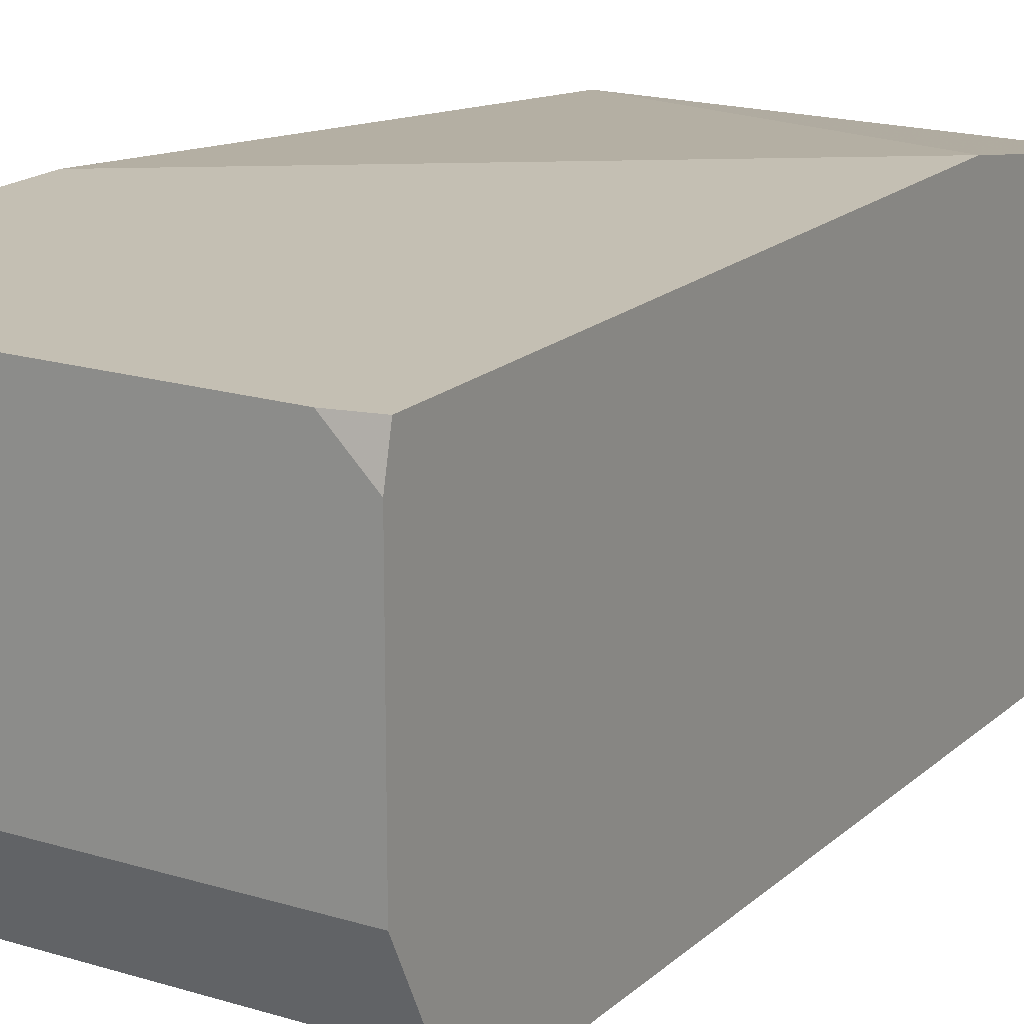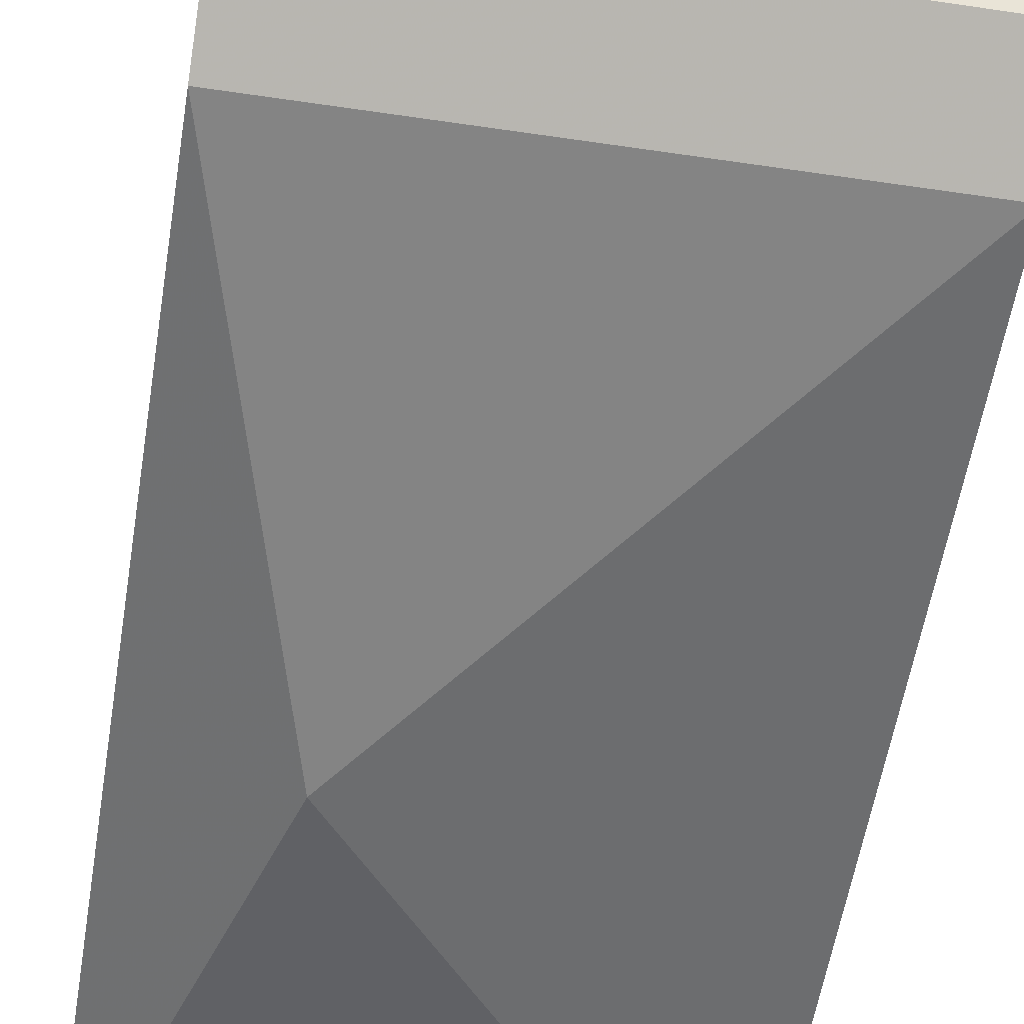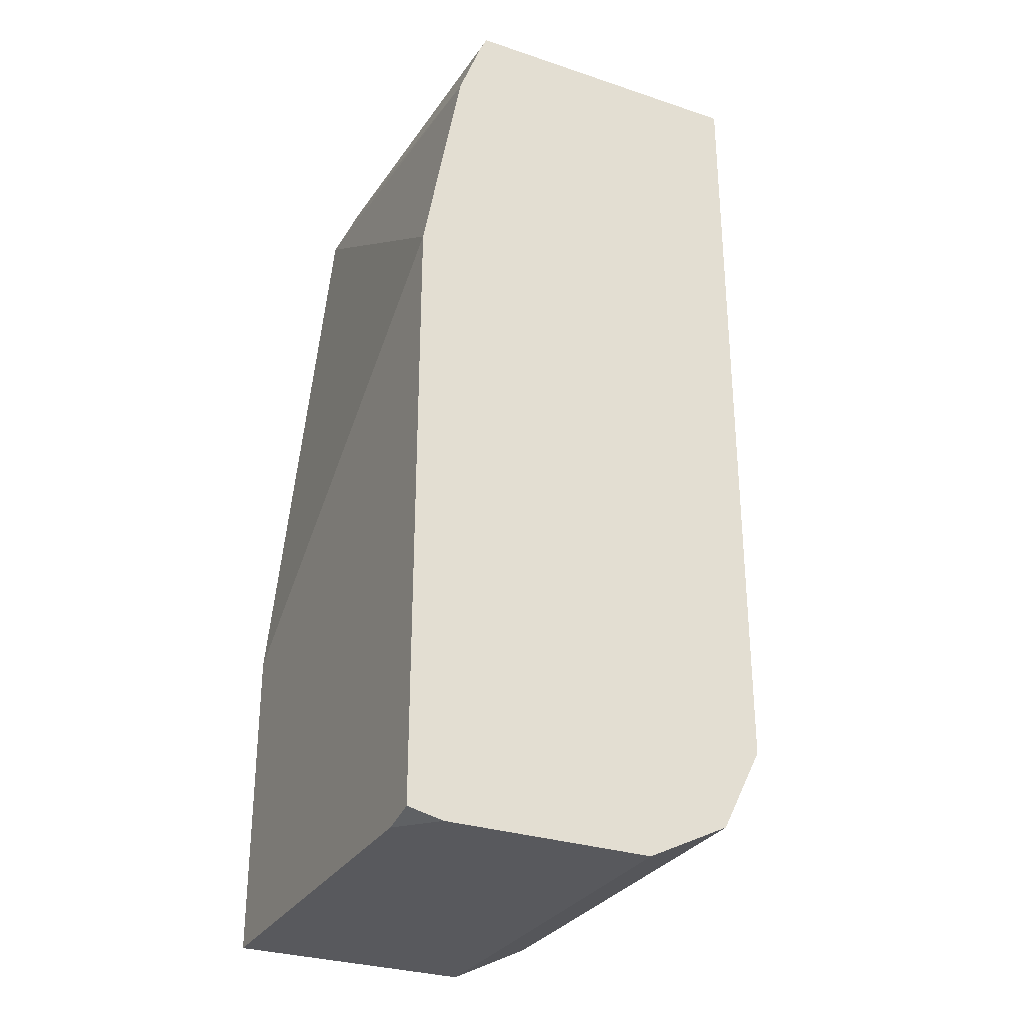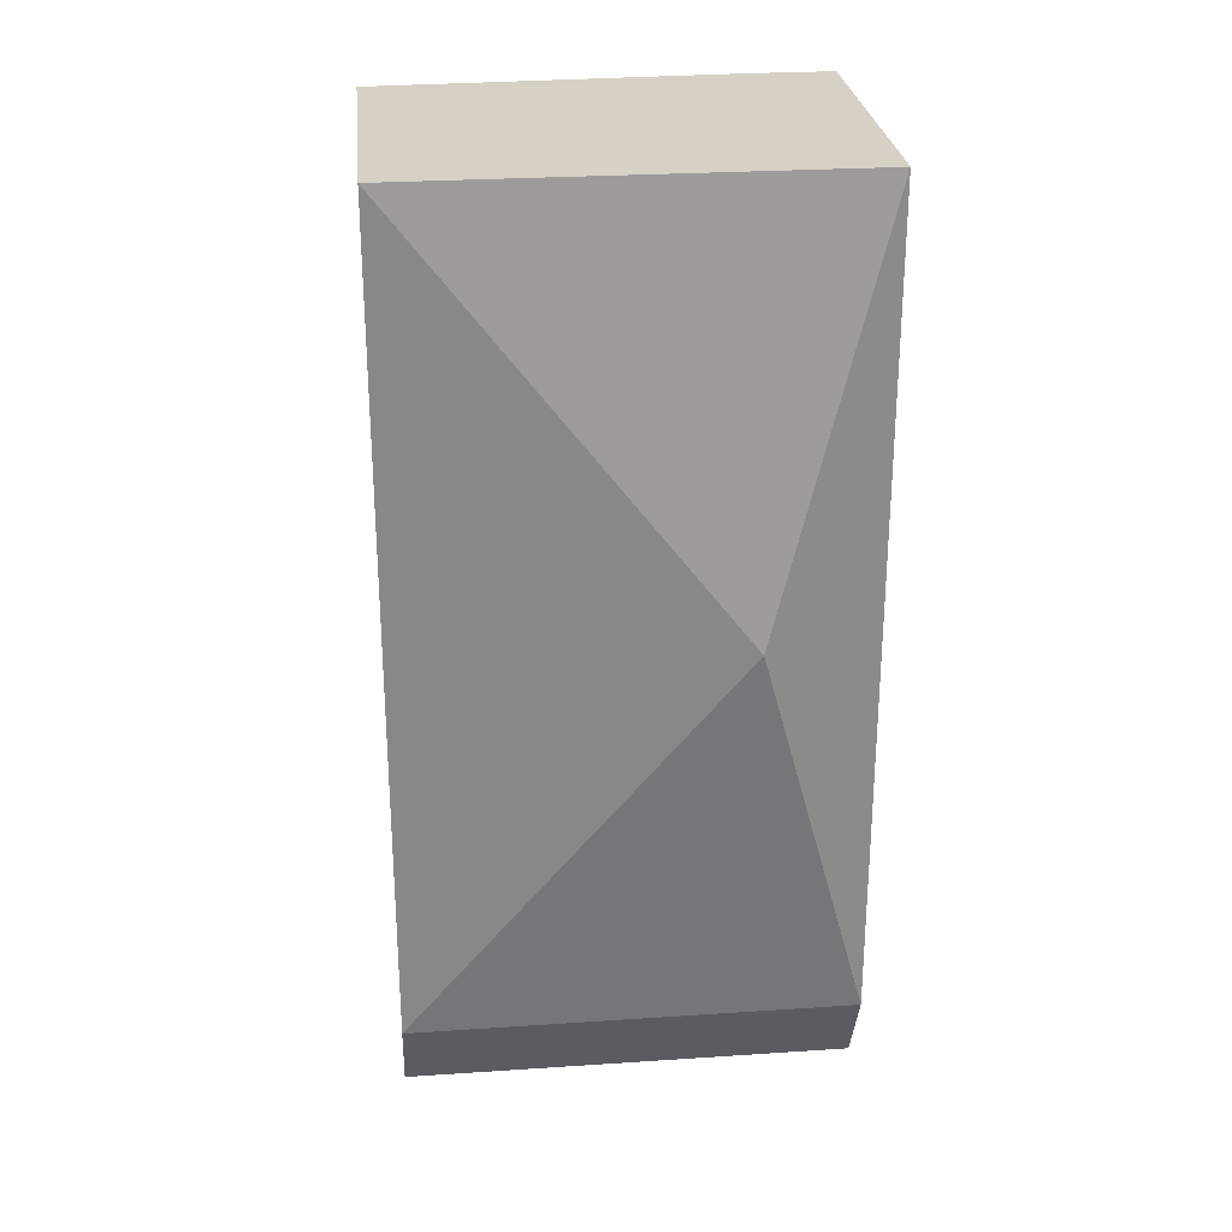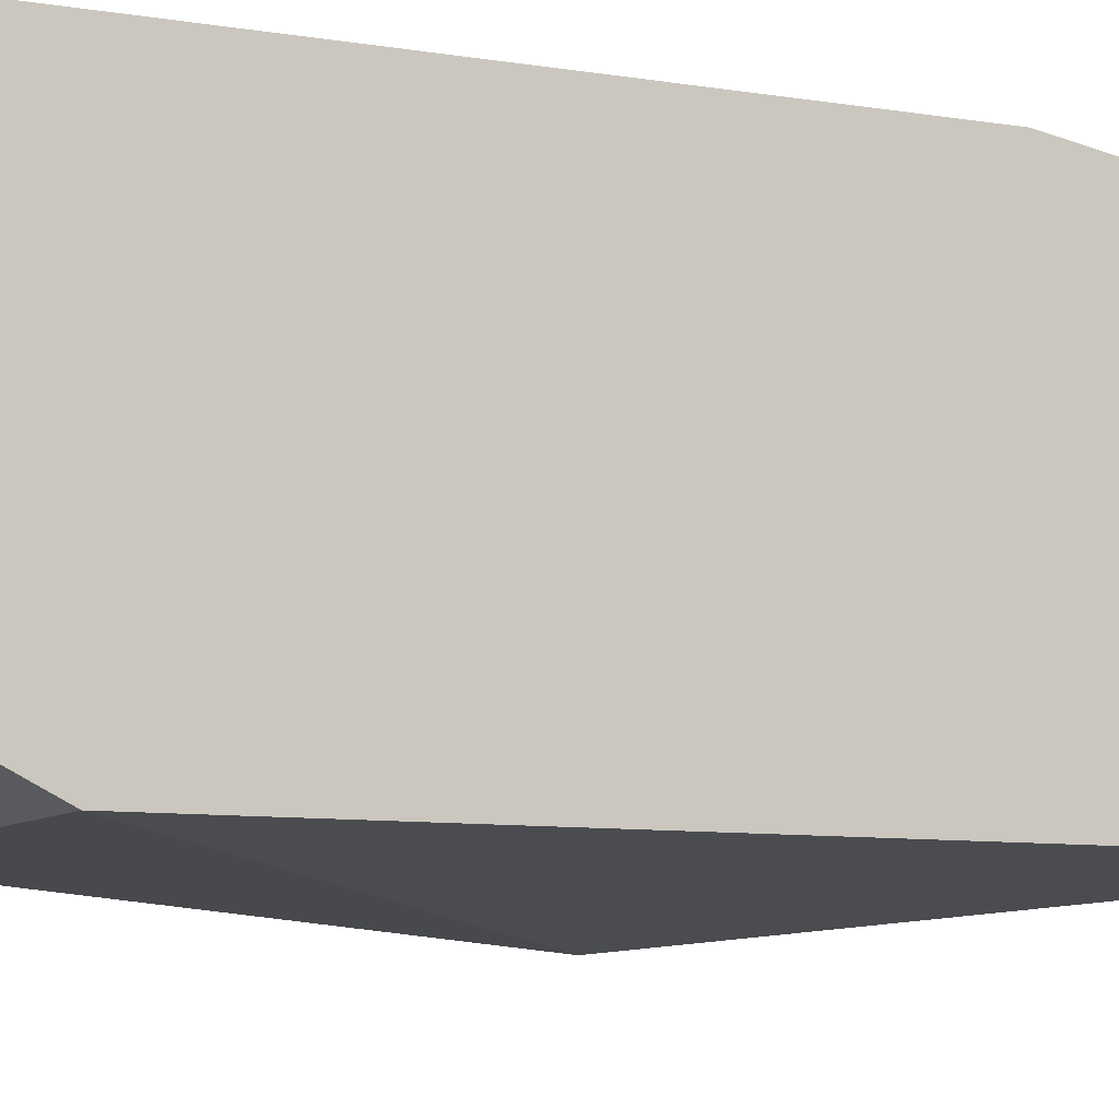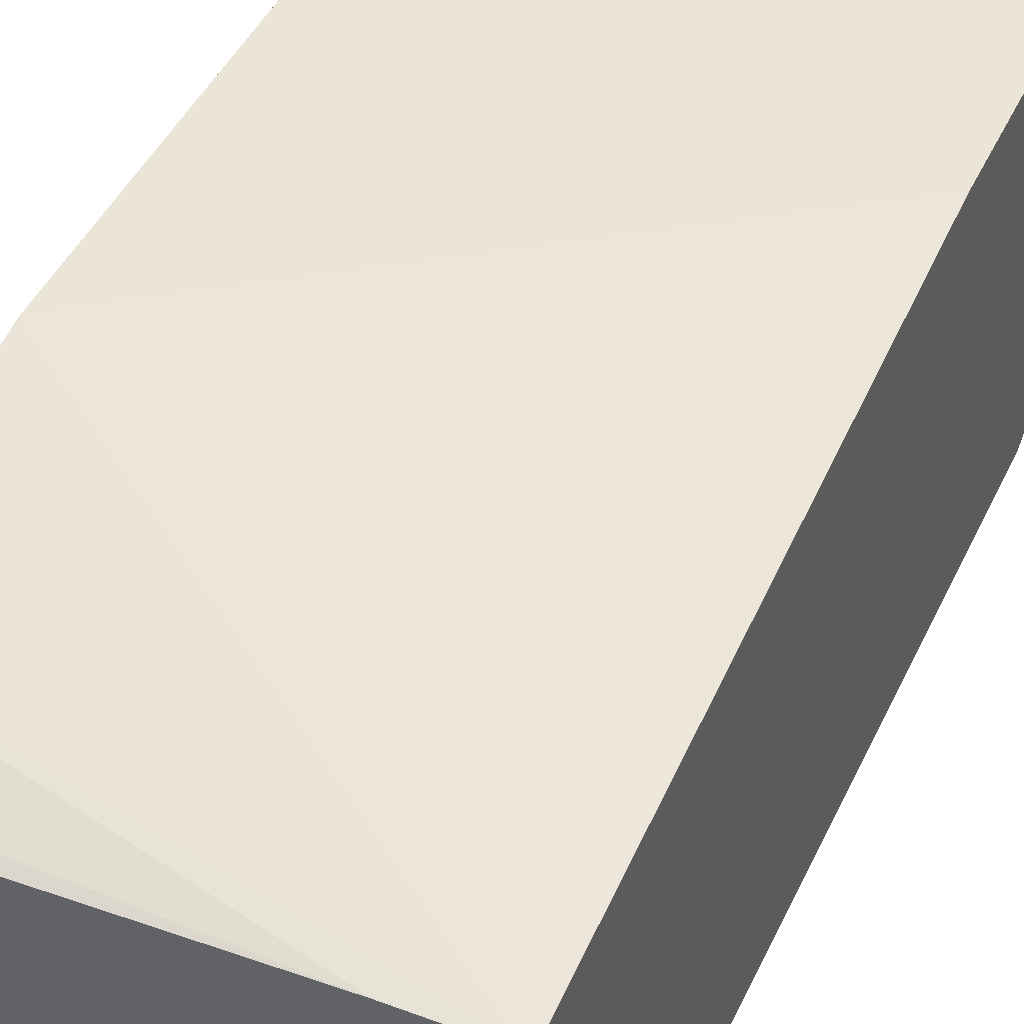
<metadata>
{"format":"obj","ext":"obj","renderer":"f3d","projection":"perspective","resolution":1024,"background":"white","views":[{"elev":17.9,"azim":31.2,"up":"+Z"},{"elev":-54.7,"azim":-9.0,"up":"+Z"},{"elev":-29.8,"azim":64.0,"up":"+Y"},{"elev":27.0,"azim":174.1,"up":"+Y"},{"elev":-7.9,"azim":64.2,"up":"+Z"},{"elev":44.0,"azim":-156.2,"up":"+Z"}]}
</metadata>
<code>
v 0.4926 0.0337 -0.4707
v 0.2589 0.0337 -0.4707
v 0.4926 0.0337 -0.3093
v 0.4926 -0.4034 -0.4707
v 0.3194 -0.1849 -0.4959
v 0.2589 0.0337 -0.3026
v 0.2589 -0.4034 -0.4707
v 0.3026 0.0337 -0.3026
v 0.4926 0.02506 -0.3053
v 0.4926 -0.4483 -0.4483
v 0.4926 -0.1293 -0.2714
v 0.4926 -0.01015 -0.2925
v 0.2589 -0.2943 -0.2714
v 0.2589 -0.4483 -0.4483
v 0.4926 -0.4707 -0.4034
v 0.4926 -0.4663 -0.2714
v 0.2589 -0.4707 -0.2714
v 0.2589 -0.4707 -0.4034
v 0.4926 -0.4707 -0.2908
v 0.4731 -0.4707 -0.2714
f 4 10 14
f 6 13 11
f 4 14 7
f 4 7 5
f 6 11 12
f 6 12 8
f 8 12 9
f 15 19 20
f 10 18 14
f 11 13 17
f 11 17 20
f 11 20 16
f 15 17 18
f 16 20 19
f 3 8 9
f 10 15 18
f 2 13 6
f 15 20 17
f 2 18 17
f 2 17 13
f 1 2 6
f 1 6 8
f 1 8 3
f 1 9 12
f 1 12 11
f 1 11 16
f 1 16 19
f 1 3 9
f 1 15 10
f 1 19 15
f 2 7 14
f 2 5 7
f 2 14 18
f 1 4 5
f 1 10 4
f 1 5 2

</code>
